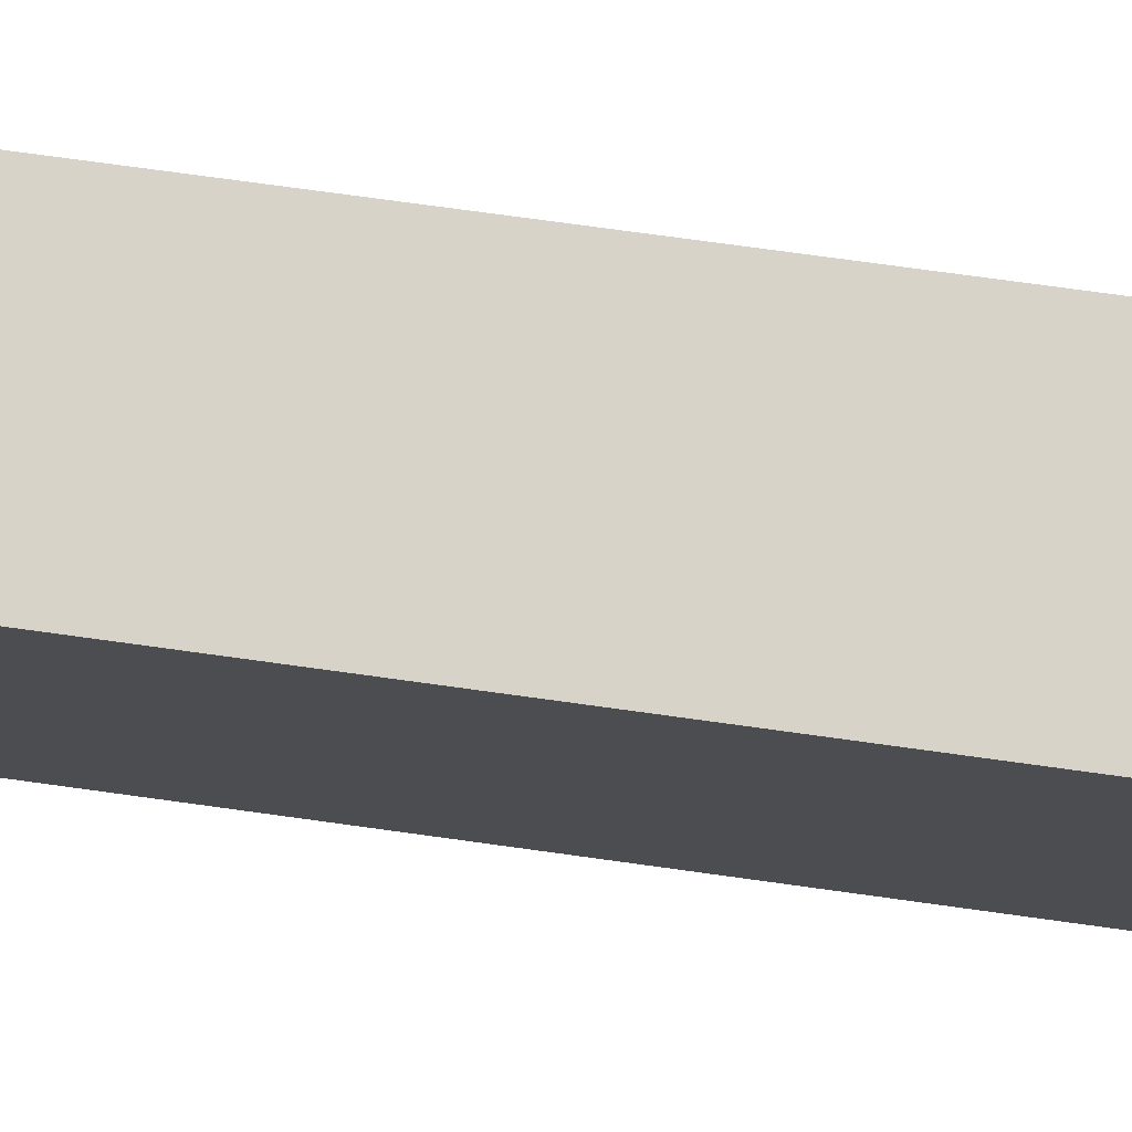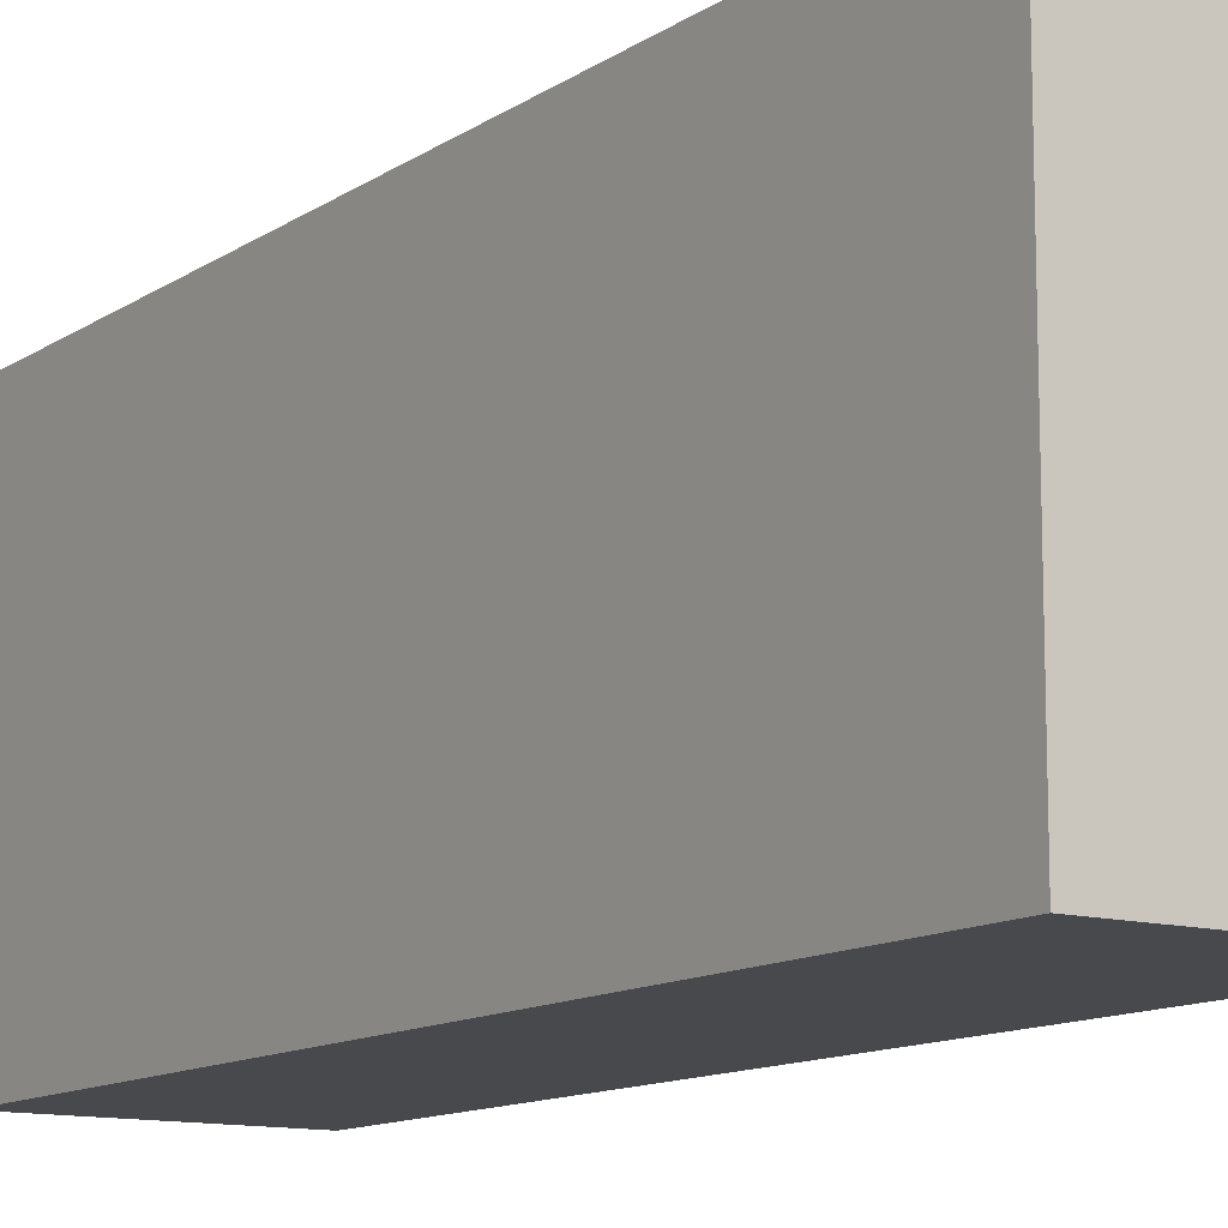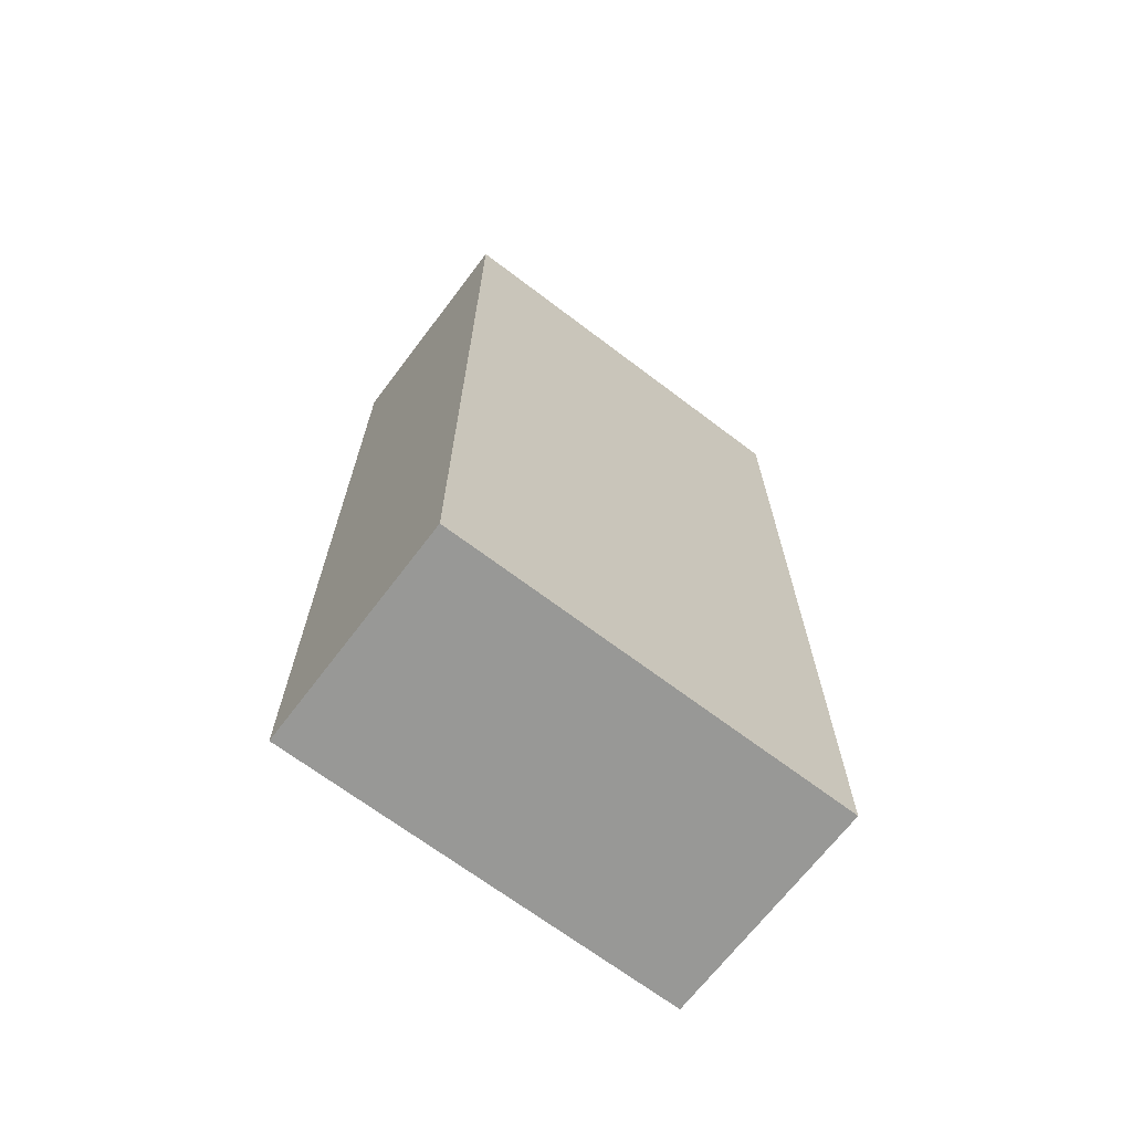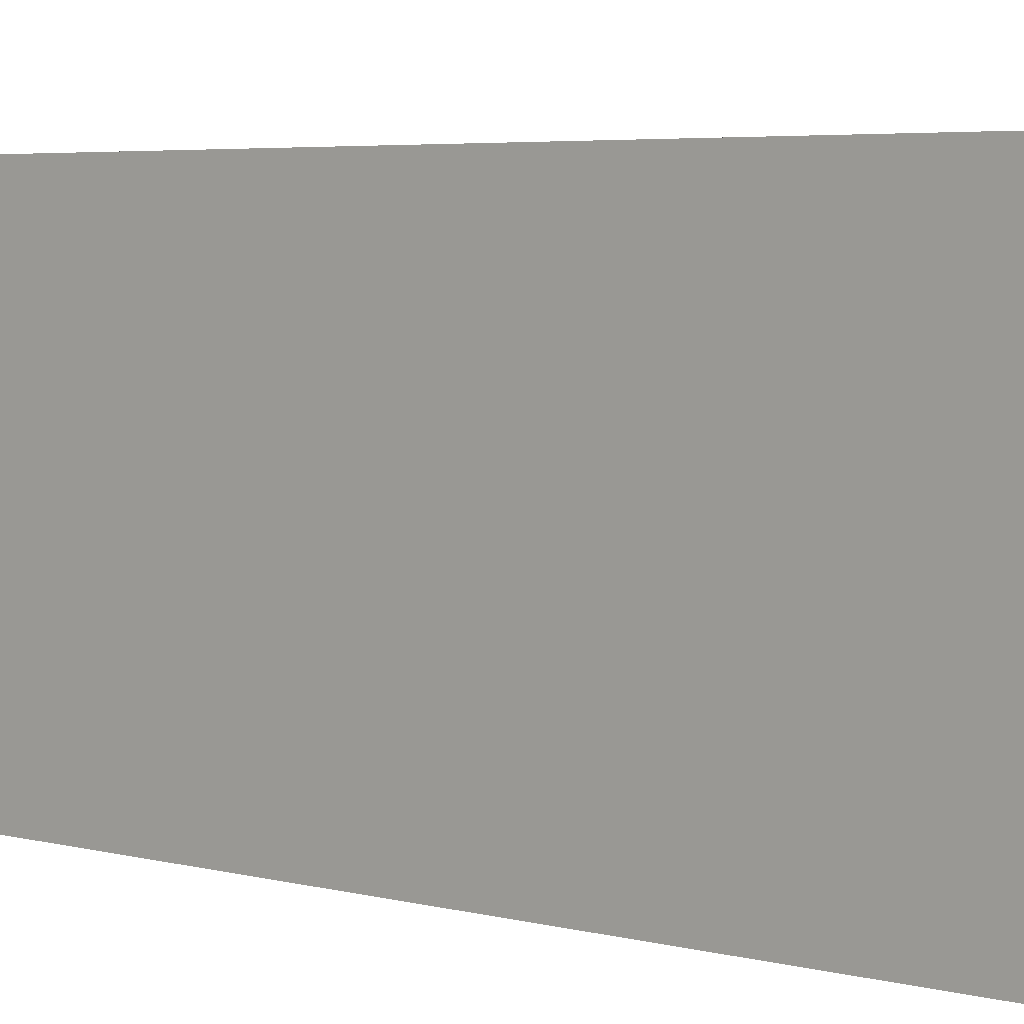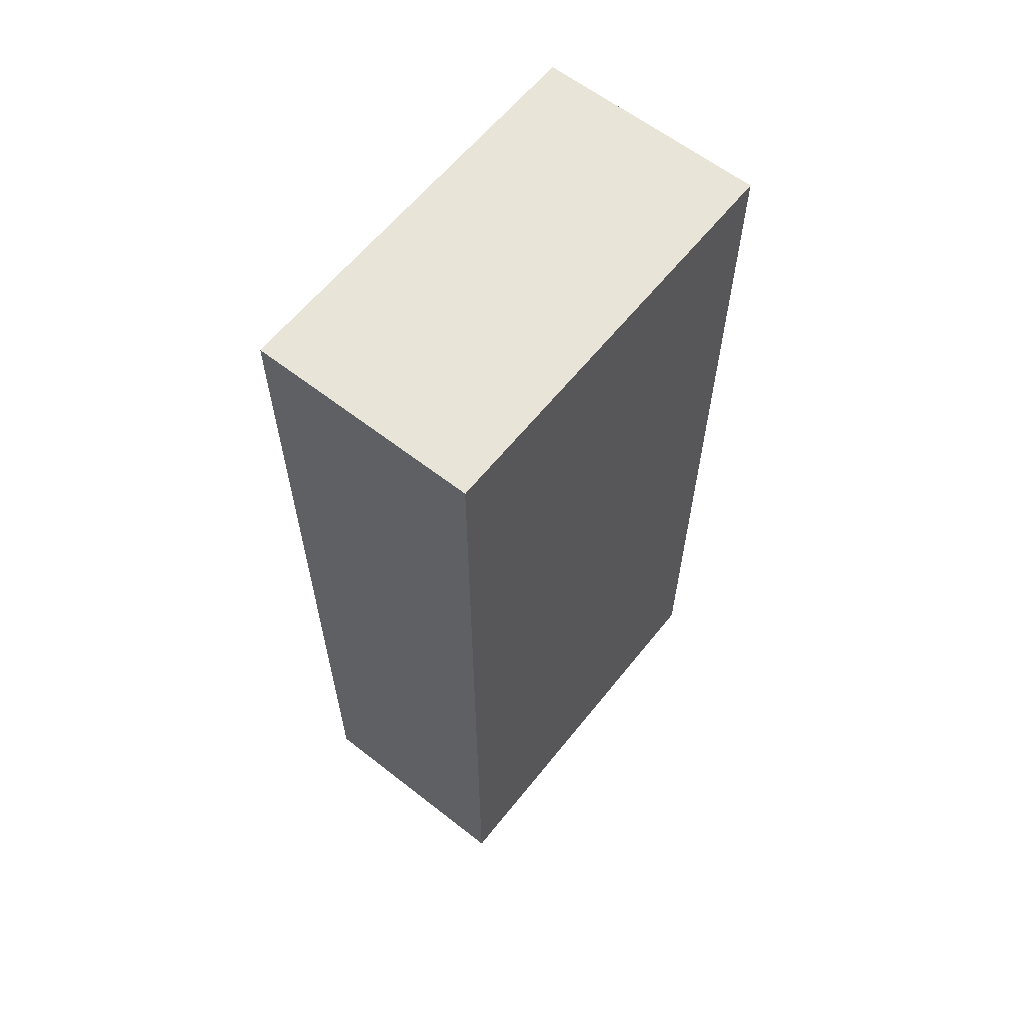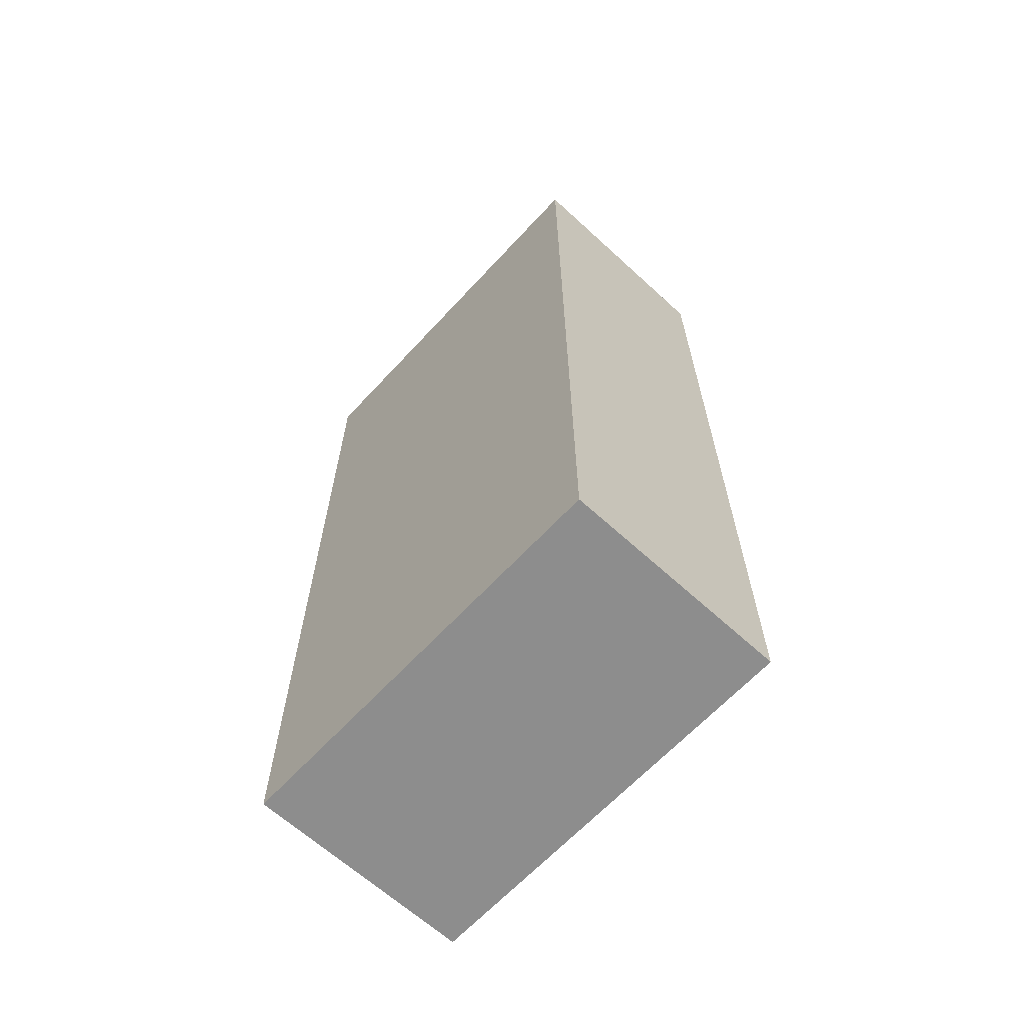
<metadata>
{"format":"obj","ext":"obj","renderer":"f3d","projection":"perspective","resolution":1024,"background":"white","views":[{"elev":76.0,"azim":97.8,"up":"+Y"},{"elev":-12.1,"azim":146.4,"up":"+Y"},{"elev":-68.4,"azim":-127.2,"up":"+Z"},{"elev":4.5,"azim":130.3,"up":"+Y"},{"elev":61.4,"azim":38.5,"up":"+Z"},{"elev":-64.6,"azim":-42.7,"up":"+Z"}]}
</metadata>
<code>
v 0 17 -13
v 0 8 -13
v 5 8 -13
v 5 17 -13
v 0 17 -33
v 0 17 -13
v 5 17 -13
v 5 17 -33
v 0 8 -33
v 0 17 -33
v 5 17 -33
v 5 8 -33
v 0 8 -13
v 0 8 -33
v 5 8 -33
v 5 8 -13
v 5 8 -13
v 5 8 -33
v 5 17 -33
v 5 17 -13
v 0 8 -33
v 0 8 -13
v 0 17 -13
v 0 17 -33
g f18fd943-e34b-11ea-a3ed-54bf646e7e1f
f 1 2 4
f 4 2 3
g f1900052-e34b-11ea-a20c-54bf646e7e1f
f 5 6 8
f 8 6 7
g f190278c-e34b-11ea-a156-54bf646e7e1f
f 9 10 12
f 12 10 11
g f1904e8c-e34b-11ea-bd50-54bf646e7e1f
f 13 14 16
f 16 14 15
g f190758c-e34b-11ea-84fd-54bf646e7e1f
f 17 18 20
f 20 18 19
g f1909ca2-e34b-11ea-bc5b-54bf646e7e1f
f 21 22 24
f 24 22 23

</code>
